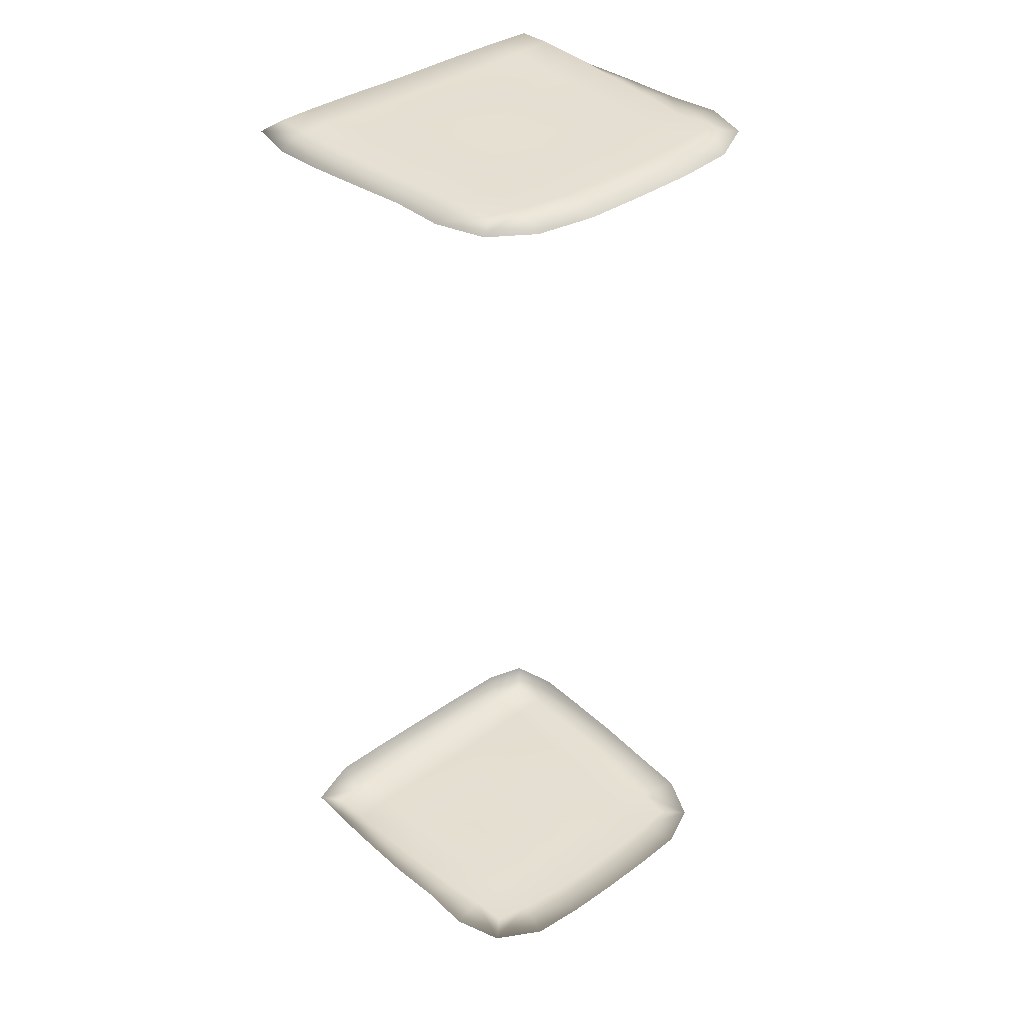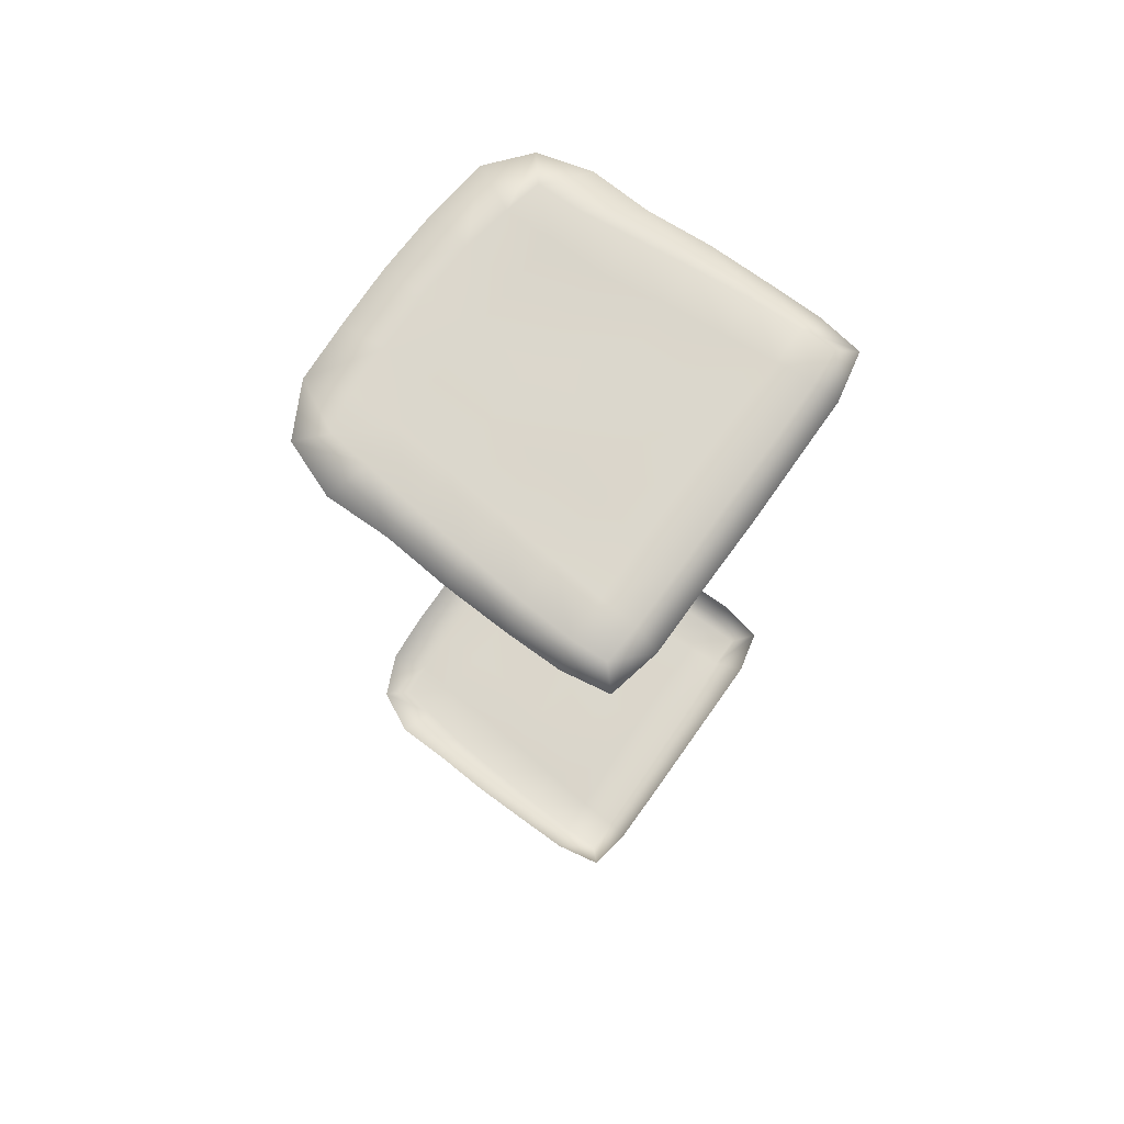
<metadata>
{"format":"obj","ext":"obj","renderer":"f3d","projection":"perspective","resolution":1024,"background":"white","views":[{"elev":37.2,"azim":-42.2,"up":"+Y"},{"elev":73.4,"azim":125.6,"up":"+Y"}]}
</metadata>
<code>
o MeshWhitebreadAMesh_0_GeomSubset_1
v -0.0473 0.02479 -0.07094
v -0.02647 0.02484 -0.07094
v -0.00123 0.02483 -0.07073
v 0.04709 0.02471 -0.07105
v -0.001257 0.04947 -0.07095
v 0.02485 0.0493 -0.07096
v 0.02492 0.0249 -0.07085
v 0.04685 2.3e-05 -0.07093
v 0.04701 -0.02421 -0.07119
v 0.04706 -0.04786 -0.07102
v 0.02484 -0.04747 -0.07102
v 0.02484 0.000269 -0.07096
v 0.0249 -0.02398 -0.07096
v -0.02659 -0.02351 -0.07073
v -0.04762 -0.02339 -0.07089
v -0.02653 -0.04689 -0.07093
v -0.02654 0.000399 -0.0708
v -0.00122 -0.02354 -0.07092
v -0.001232 0.000334 -0.07063
v -0.04718 -0.0941 -0.07096
v -0.04742 -0.07061 -0.07101
v -0.02606 -0.09444 -0.07094
v -0.001038 -0.07104 -0.07082
v -0.02625 -0.07083 -0.07101
v -0.001038 -0.0473 -0.07074
v -0.000766 -0.09485 -0.071
v 0.02396 0.09779 -0.07082
v 0.04681 0.074 -0.07108
v -0.001535 0.0742 -0.07069
v 0.0244 0.07395 -0.07082
v -0.04714 0.09973 -0.07104
v -0.04697 0.07548 -0.07078
v -0.001941 0.09821 -0.07084
v -0.02622 0.07482 -0.07088
v -0.02639 0.04969 -0.07101
v 0.06719 -0.04825 0.01735
v 0.06821 -0.04835 -0.006087
v 0.06894 0.000341 -0.006982
v 0.06871 -0.02413 -0.006359
v 0.06713 -0.02395 0.01681
v 0.05969 -0.0482 0.05206
v 0.06665 -0.04829 0.03646
v 0.05964 -0.0237 0.05078
v 0.06678 -0.02388 0.03578
v -0.06078 -0.04702 0.05069
v -0.06696 -0.04693 0.03508
v -0.0682 0.001128 0.0334
v -0.06716 -0.02276 0.03421
v -0.06071 -0.02273 0.04939
v -0.001322 -0.04762 0.0698
v -0.02682 -0.04744 0.06784
v -0.04698 -0.04712 0.06136
v -0.02716 -0.02271 0.06687
v -0.04709 -0.02272 0.05986
v -0.0666 0.05015 0.03149
v -0.0621 0.04981 0.04738
v -0.0496 0.04938 0.0589
v -0.06762 0.02542 0.03221
v -0.06254 0.02542 0.04817
v -0.06227 0.001286 0.04917
v -0.02951 0.04883 0.0661
v -0.002888 0.04874 0.06972
v -0.04921 0.02532 0.05933
v -0.02884 0.02521 0.06617
v -0.00242 0.02536 0.07025
v -0.001874 0.001374 0.0712
v -0.02816 0.001419 0.0672
v -0.04859 0.001353 0.0601
v 0.04686 -0.09495 -0.07109
v 0.04676 -0.07148 -0.07103
v 0.02482 -0.09502 -0.07095
v 0.02492 -0.07134 -0.07093
v 0.04508 -0.04821 0.06222
v 0.02435 -0.04806 0.06846
v 0.04501 -0.02341 0.06082
v 0.046 0.001165 0.06116
v 0.02445 -0.02317 0.06756
v -0.001606 -0.02296 0.07023
v 0.06001 0.04953 0.05052
v 0.0672 0.02539 0.03495
v 0.06792 0.000799 0.03541
v 0.06075 0.02554 0.05055
v 0.06095 0.000923 0.05093
v -0.04738 0.000311 -0.07072
v -0.04764 -0.04685 -0.07087
v -0.06876 -0.0943 -0.03021
v -0.06853 -0.09401 -0.05122
v -0.06435 -0.09395 -0.06783
v -0.06882 -0.07054 -0.03066
v -0.06894 -0.07059 -0.05151
v -0.06449 -0.0706 -0.06809
v 0.06887 0.000142 -0.03147
v 0.06414 -8e-05 -0.06835
v 0.06861 -5.8e-05 -0.052
v 0.06471 -0.02442 -0.06861
v 0.06927 -0.02438 -0.05215
v 0.06896 -0.02437 -0.03113
v 0.06884 -0.04826 -0.0308
v 0.06916 -0.04828 -0.05192
v 0.0648 -0.04814 -0.06878
v -0.06909 0.000476 -0.03188
v -0.06404 0.000298 -0.06812
v -0.06467 -0.02336 -0.06853
v -0.06921 -0.0233 -0.05224
v -0.06902 -0.02322 -0.03143
v -0.06898 -0.04671 -0.031
v -0.06907 -0.04688 -0.05196
v -0.06468 -0.04692 -0.06836
v 0.06883 -0.09624 -0.03029
v 0.06428 -0.09503 -0.0684
v 0.06868 -0.09542 -0.05158
v 0.06879 -0.07221 -0.03054
v 0.06891 -0.07187 -0.0517
v 0.06434 -0.07161 -0.06825
v -0.06705 -0.04671 0.01621
v -0.06832 -0.04666 -0.006667
v -0.06747 0.000858 0.01457
v -0.06875 -0.02302 -0.007228
v -0.06695 -0.02291 0.01558
v -0.06698 -0.09531 0.01603
v -0.06874 -0.09476 -0.006367
v -0.06688 -0.07094 0.01638
v -0.06809 -0.07064 -0.006298
v 0.06717 -0.09721 0.01756
v 0.06851 -0.09673 -0.005816
v 0.06697 -0.07266 0.01754
v 0.06815 -0.07243 -0.005731
v -0.06634 0.05026 0.01254
v -0.06888 0.02503 -0.008982
v -0.06689 0.0253 0.01337
v -0.06902 0.000614 -0.007978
v 0.06813 0.04919 -0.007959
v 0.06705 0.04939 0.01553
v 0.06859 0.02499 -0.007621
v 0.06745 0.02518 0.01563
v 0.06776 0.000558 0.0163
v 0.06487 0.04943 -0.06887
v 0.06472 0.02454 -0.06871
v 0.06924 0.02461 -0.05248
v 0.06926 0.04919 -0.03204
v 0.06996 0.02479 -0.03193
v -0.0644 0.05026 -0.06857
v -0.06893 0.05043 -0.05228
v -0.06928 0.05055 -0.03247
v -0.06452 0.0248 -0.06865
v -0.06905 0.02489 -0.05232
v -0.06864 0.000375 -0.05216
v -0.06996 0.02504 -0.03231
v 0.04716 0.04938 -0.07114
v 0.02414 0.04907 0.06758
v 0.0455 0.04936 0.0609
v 0.02467 0.02541 0.0677
v 0.02477 0.001362 0.06821
v 0.046 0.02549 0.06087
v -0.04716 0.05 -0.07082
v 0.06695 0.09718 0.03572
v 0.06 0.09695 0.05212
v 0.06628 0.0733 0.03529
v 0.06001 0.07321 0.05142
v 0.06604 0.04956 0.03478
v 0.02303 0.09637 0.06696
v 0.04461 0.09677 0.06224
v 0.02363 0.07259 0.06725
v 0.04513 0.07299 0.06181
v -0.04914 0.09745 0.06042
v -0.02886 0.09627 0.06649
v -0.003221 0.096 0.0687
v -0.02961 0.07256 0.06655
v -0.003376 0.07227 0.06922
v -0.06687 0.07513 0.03136
v -0.06236 0.07436 0.04771
v -0.04982 0.07331 0.05983
v 0.06879 0.09748 -0.007235
v 0.06671 0.09738 0.01586
v 0.06818 0.07339 -0.007446
v 0.06662 0.07333 0.01565
v -0.06611 0.07581 0.01248
v -0.06853 0.07626 -0.009524
v -0.06824 0.05058 -0.009448
v 0.06441 0.09769 -0.06795
v 0.06921 0.09765 -0.05148
v 0.06898 0.09746 -0.03085
v 0.06447 0.07394 -0.06847
v 0.06872 0.07374 -0.05189
v 0.06834 0.07351 -0.0316
v 0.06881 0.04928 -0.05238
v -0.06422 0.1001 -0.06822
v -0.06397 0.07585 -0.06825
v -0.06849 0.07619 -0.05196
v -0.0683 0.07635 -0.03233
v 0.06625 0.1402 0.03521
v 0.06639 0.1203 0.03553
v 0.05924 0.1201 0.05233
v 0.05922 0.1404 0.05286
v 0.02197 0.14 0.06743
v 0.02241 0.1195 0.06785
v 0.0431 0.1402 0.06364
v 0.04407 0.12 0.06284
v -0.04693 0.1407 0.06229
v -0.04773 0.1205 0.06132
v -0.02767 0.1194 0.06708
v -0.02627 0.1398 0.06713
v -0.002516 0.1396 0.06885
v -0.002711 0.1192 0.06928
v -0.06688 0.1422 0.03225
v -0.06738 0.123 0.0322
v -0.06104 0.1414 0.05049
v -0.06152 0.1219 0.04928
v -0.06775 0.09981 0.03185
v -0.06238 0.09865 0.0486
v 0.0676 0.1537 -0.008662
v 0.06839 0.1391 -0.00794
v 0.06598 0.1397 0.0146
v 0.06868 0.1201 -0.00734
v 0.06645 0.1202 0.01532
v -0.06835 0.1418 -0.0104
v -0.06584 0.1423 0.01183
v -0.06624 0.1236 0.01217
v -0.0687 0.1238 -0.009848
v -0.06642 0.1009 0.01238
v -0.06915 0.1013 -0.009562
v 0.06517 0.1366 -0.06758
v 0.06878 0.1373 -0.05096
v 0.06495 0.119 -0.06799
v 0.06914 0.1192 -0.05111
v 0.06853 0.1381 -0.03104
v 0.06843 0.1197 -0.03081
v -0.06474 0.1386 -0.06786
v -0.06857 0.1397 -0.05169
v -0.06468 0.1214 -0.06813
v -0.06895 0.1221 -0.052
v -0.06827 0.1407 -0.03243
v -0.06837 0.1231 -0.03228
v -0.06904 0.1006 -0.05206
v -0.06867 0.1012 -0.03206
v 0.04712 0.1506 -0.07057
v 0.04715 0.1363 -0.07082
v 0.02378 0.1504 -0.07061
v 0.02394 0.1362 -0.07087
v 0.02377 0.1188 -0.07074
v 0.04689 0.1188 -0.07117
v 0.04662 0.0977 -0.07106
v -0.02659 0.09907 -0.07082
v -0.002703 0.1506 -0.07071
v -0.02759 0.1372 -0.07078
v -0.04825 0.138 -0.07078
v -0.04776 0.1208 -0.0709
v -0.02709 0.12 -0.07074
v -0.002597 0.1364 -0.0708
v -0.002343 0.1193 -0.07091
v 0.02289 0.1624 -0.06874
v 0.04995 0.1696 0.02954
v 0.06395 0.1681 0.03362
v 0.06597 0.1555 0.0348
v 0.05692 0.1688 0.05196
v 0.05906 0.1561 0.0534
v 0.01781 0.1694 0.02965
v 0.03614 0.1693 0.02991
v 0.04838 0.1697 0.0437
v -0.001939 0.1696 0.04795
v 0.01819 0.1694 0.0473
v 0.01972 0.1683 0.06229
v 0.02091 0.1558 0.06614
v 0.03541 0.1693 0.04571
v 0.0397 0.1689 0.06094
v 0.04206 0.1562 0.06343
v -0.0203 0.169 0.029
v -0.001676 0.1692 0.02913
v -0.03799 0.1695 0.04433
v -0.04542 0.169 0.05964
v -0.04589 0.1561 0.06227
v -0.02527 0.1558 0.06592
v -0.02176 0.1694 0.04713
v -0.0239 0.1682 0.06225
v -0.002096 0.1685 0.06286
v -0.002311 0.1555 0.06704
v -0.06409 0.1679 0.03103
v -0.06626 0.1564 0.0322
v -0.0503 0.1699 0.04154
v -0.05897 0.1684 0.0488
v -0.06112 0.1567 0.05049
v 0.05243 0.1698 0.01152
v 0.05477 0.1696 -0.009437
v 0.06516 0.1652 -0.009011
v 0.06344 0.1667 0.01255
v 0.06567 0.1547 0.01378
v 0.01961 0.1695 -0.01075
v 0.01848 0.1694 0.009402
v 0.03966 0.1689 -0.009887
v 0.0372 0.1693 0.0104
v -0.002182 0.1697 -0.01146
v -0.02264 0.1695 -0.01182
v -0.04033 0.1694 -0.01149
v -0.0377 0.1697 0.008732
v -0.02114 0.1692 0.008668
v -0.002078 0.1691 0.008902
v -0.03771 0.1695 0.02875
v -0.06758 0.1554 -0.01085
v -0.06512 0.1666 -0.01081
v -0.05458 0.1697 -0.01113
v -0.0633 0.1672 0.01073
v -0.06555 0.1561 0.01122
v -0.05237 0.1698 0.00933
v -0.05025 0.1699 0.02746
v 0.06824 0.1517 -0.05074
v 0.06495 0.1512 -0.06708
v 0.05804 0.17 -0.04799
v 0.06574 0.1632 -0.04943
v 0.05744 0.1699 -0.05969
v 0.06319 0.164 -0.06521
v 0.05705 0.1698 -0.03036
v 0.06583 0.164 -0.03045
v 0.06829 0.1526 -0.03119
v 0.04733 -0.1356 -0.07108
v 0.02529 -0.1168 -0.07075
v 0.02561 -0.1353 -0.07087
v -0.000606 -0.1166 -0.0708
v -0.000466 -0.1349 -0.0708
v -0.02621 -0.1347 -0.07089
v -0.02603 -0.1162 -0.07082
v -0.04732 -0.1347 -0.07082
v -0.06791 0.1544 -0.03225
v -0.05649 0.1697 -0.0312
v -0.06563 0.1652 -0.03142
v -0.0572 0.17 -0.05987
v -0.06822 0.1534 -0.05143
v -0.06466 0.1528 -0.0674
v -0.05729 0.1696 -0.04795
v -0.06571 0.1645 -0.04974
v -0.06287 0.1657 -0.06539
v -0.04822 0.152 -0.07084
v -0.04687 0.1635 -0.0687
v -0.002693 0.1626 -0.06903
v -0.02667 0.1628 -0.06879
v -0.02761 0.1512 -0.07078
v -0.002233 0.1696 -0.03066
v -0.02415 0.1695 -0.0308
v -0.04259 0.1694 -0.03096
v -0.002525 0.1695 -0.04726
v -0.02525 0.1693 -0.04761
v -0.002636 0.1696 -0.06056
v -0.02616 0.1698 -0.06083
v -0.0443 0.1697 -0.04816
v -0.04505 0.17 -0.06049
v 0.04196 0.1693 -0.03016
v 0.02103 0.1695 -0.03012
v 0.04358 0.1696 -0.04774
v 0.04424 0.1698 -0.06054
v 0.02193 0.1695 -0.04722
v 0.02239 0.1698 -0.06068
v 0.04564 0.1627 -0.06873
v -0.06071 -0.09642 0.05139
v -0.06722 -0.09592 0.03537
v -0.06015 -0.07172 0.05079
v -0.06593 -0.0714 0.03519
v 0.05922 -0.09784 0.05298
v 0.06685 -0.09763 0.03715
v 0.05911 -0.07309 0.05217
v 0.06565 -0.0728 0.03672
v -0.001411 -0.09716 0.06934
v -0.02606 -0.09678 0.06712
v -0.04615 -0.09655 0.06153
v -0.02643 -0.07222 0.06763
v -0.04637 -0.072 0.06109
v 0.0439 -0.09792 0.06238
v 0.02353 -0.09781 0.06766
v 0.04448 -0.07315 0.06208
v -0.001203 -0.07266 0.06958
v 0.02392 -0.07291 0.06822
v -0.04751 -0.1158 -0.0712
v 0.04708 -0.1169 -0.07119
v -0.06862 -0.1366 -0.02916
v -0.0688 -0.1169 -0.02988
v -0.06833 -0.1355 -0.05007
v -0.06479 -0.1349 -0.06764
v -0.06849 -0.1161 -0.05087
v -0.06456 -0.1157 -0.06806
v 0.06886 -0.1381 -0.02997
v 0.06865 -0.1188 -0.0302
v 0.06865 -0.1369 -0.05111
v 0.06453 -0.136 -0.06854
v 0.06443 -0.1171 -0.06852
v 0.06857 -0.1178 -0.05159
v -0.06623 -0.1187 0.01549
v -0.06599 -0.1387 0.01493
v -0.06778 -0.1378 -0.00641
v -0.06805 -0.1178 -0.006542
v 0.0662 -0.1399 0.01708
v 0.06638 -0.1205 0.01721
v 0.06787 -0.139 -0.006049
v 0.06807 -0.1197 -0.006
v -0.05971 -0.14 0.052
v -0.06012 -0.1197 0.05158
v -0.06598 -0.1395 0.03461
v -0.06646 -0.1194 0.03486
v 0.05758 -0.1416 0.05452
v 0.05846 -0.1215 0.05352
v 0.06557 -0.1408 0.03772
v 0.06609 -0.1212 0.03751
v -0.001871 -0.14 0.06903
v -0.02451 -0.1398 0.06749
v -0.001562 -0.1202 0.06983
v -0.0444 -0.14 0.06262
v -0.02542 -0.12 0.06747
v -0.04552 -0.1201 0.06211
v 0.02114 -0.1407 0.06776
v 0.04147 -0.1413 0.06364
v 0.043 -0.1216 0.0631
v 0.02244 -0.1209 0.06804
v -0.04711 -0.1505 -0.07058
v -0.05508 -0.1698 -0.02568
v -0.06562 -0.1652 -0.02642
v -0.06806 -0.1525 -0.02794
v -0.05534 -0.1699 -0.05776
v -0.0555 -0.17 -0.04329
v -0.06557 -0.1644 -0.04688
v -0.06301 -0.1676 -0.06455
v -0.06777 -0.1515 -0.04901
v -0.06477 -0.1508 -0.06706
v -0.000284 -0.1627 -0.069
v -0.000383 -0.1501 -0.07091
v -0.02591 -0.1502 -0.07088
v -0.0247 -0.1629 -0.06888
v -0.04554 -0.1635 -0.06873
v -0.000163 -0.1693 -0.02619
v -0.02172 -0.1695 -0.02571
v -0.04056 -0.1692 -0.02538
v -0.02281 -0.1696 -0.04416
v -0.02385 -0.1698 -0.05908
v -0.04197 -0.1697 -0.04426
v -0.04268 -0.1699 -0.05767
v 0.04578 -0.1627 -0.06899
v 0.04716 -0.1507 -0.07075
v 0.02567 -0.1503 -0.07091
v 0.02475 -0.1627 -0.06911
v 0.04145 -0.1694 -0.0271
v 0.02188 -0.1694 -0.02674
v 0.04328 -0.1697 -0.04659
v 0.04401 -0.17 -0.06068
v 0.02324 -0.1696 -0.04543
v 2.9e-05 -0.1696 -0.04472
v 0.02418 -0.17 -0.06037
v -0.000109 -0.1698 -0.05962
v 0.05613 -0.1698 -0.02752
v 0.06565 -0.1648 -0.02785
v 0.06819 -0.153 -0.02907
v 0.06583 -0.164 -0.04876
v 0.05681 -0.1699 -0.04685
v 0.05656 -0.17 -0.06033
v 0.06429 -0.1513 -0.06801
v 0.06239 -0.1648 -0.06626
v 0.06823 -0.1521 -0.05058
v -0.05229 -0.1696 0.01289
v -0.0538 -0.1695 -0.005913
v -0.06333 -0.1675 0.01354
v -0.06513 -0.1663 -0.005759
v -0.06569 -0.1546 0.01456
v -0.06746 -0.1537 -0.006223
v -0.00091 -0.169 0.01219
v -0.02039 -0.1688 0.01224
v -0.02082 -0.1696 -0.00652
v -0.03783 -0.169 0.01221
v -0.03919 -0.1693 -0.006144
v 0.0378 -0.1693 0.01337
v 0.0396 -0.1692 -0.00647
v 0.01907 -0.1695 0.01251
v 0.02031 -0.169 -0.006994
v -0.000523 -0.1693 -0.006899
v 0.06389 -0.1664 0.01604
v 0.05311 -0.1698 0.015
v 0.06527 -0.1657 -0.005846
v 0.06631 -0.1548 0.01682
v 0.06779 -0.154 -0.005989
v 0.05469 -0.1699 -0.006006
v -0.05774 -0.1682 0.05104
v -0.05988 -0.1557 0.05274
v -0.05017 -0.1694 0.02979
v -0.0637 -0.1681 0.03313
v -0.0662 -0.1552 0.0344
v -0.001993 -0.1681 0.06281
v -0.02187 -0.168 0.06253
v -0.001643 -0.1697 0.04847
v -0.02054 -0.1694 0.04786
v -0.001923 -0.1552 0.06715
v -0.02356 -0.1553 0.06592
v -0.04133 -0.1683 0.06066
v -0.03664 -0.1693 0.04588
v -0.04339 -0.1556 0.06294
v -0.001378 -0.1694 0.03097
v -0.02005 -0.169 0.03068
v -0.03731 -0.1691 0.03056
v -0.04913 -0.1695 0.0433
v 0.03854 -0.1687 0.06125
v 0.0402 -0.1566 0.06377
v 0.04805 -0.1695 0.04614
v 0.03498 -0.1696 0.04721
v 0.01816 -0.168 0.06261
v 0.01969 -0.1558 0.06614
v 0.01764 -0.1696 0.04802
v 0.03656 -0.1694 0.03238
v 0.01811 -0.1691 0.03137
v 0.05496 -0.1687 0.0541
v 0.05736 -0.1565 0.05548
v 0.06319 -0.1677 0.03756
v 0.06588 -0.156 0.03811
v 0.05033 -0.1699 0.03285
v 0.05643 -0.1669 0.05562
v 0.03956 -0.1669 0.06296
v 0.01865 -0.1662 0.06437
v -0.002046 -0.1663 0.06458
v -0.02246 -0.1662 0.06428
v -0.04244 -0.1665 0.06236
v -0.05927 -0.1664 0.05248
v -0.06539 -0.1663 0.0341
v -0.06502 -0.1657 0.01399
v -0.06686 -0.1645 -0.005831
v -0.06737 -0.1634 -0.02704
v -0.06732 -0.1626 -0.04805
v -0.06469 -0.1658 -0.06618
v -0.04675 -0.1617 -0.07047
v -0.02536 -0.1612 -0.07062
v -0.000294 -0.161 -0.07075
v 0.02541 -0.1609 -0.07086
v 0.04699 -0.1609 -0.07074
v 0.06404 -0.163 -0.06793
v 0.06758 -0.1623 -0.04998
v 0.06739 -0.163 -0.02851
v 0.067 -0.1639 -0.005919
v 0.06559 -0.1646 0.01655
v 0.06487 -0.1659 0.03863
v 0.04076 0.167 0.06265
v 0.05844 0.167 0.05342
v 0.06565 0.1662 0.0346
v 0.06513 0.1649 0.01297
v 0.06689 0.1634 -0.009162
v 0.06758 0.1622 -0.03118
v 0.0675 0.1614 -0.05066
v 0.06487 0.1622 -0.06686
v 0.04686 0.1609 -0.07047
v 0.0235 0.1606 -0.07048
v -0.002766 0.1608 -0.07079
v -0.02738 0.161 -0.07054
v -0.04812 0.1617 -0.07045
v -0.06454 0.1638 -0.06705
v -0.06746 0.1627 -0.05098
v -0.06738 0.1634 -0.03217
v -0.06686 0.1647 -0.01101
v -0.06499 0.1654 0.0111
v -0.0658 0.1661 0.03194
v -0.06054 0.1665 0.05018
v -0.04662 0.1671 0.06132
v -0.02455 0.1664 0.06401
v -0.002154 0.1667 0.06464
v 0.02025 0.1665 0.06404
v -0.0005 0 -0.0005
v 0.0005 0 -0.0005
v -0.0005 0 0.0005
v 0.0005 0 0.0005
f 351 251 350 348
f 350 251 333 341
f 252 259 255 253
f 259 252 258 264
f 258 252 282 290
f 252 253 285 282
f 265 255 259 264
f 257 258 290 288
f 258 257 261 264
f 261 257 268 260
f 268 257 288 296
f 260 275 262 261
f 275 260 273 274
f 273 260 268 267
f 261 262 265 264
f 267 297 269 273
f 297 267 295 294
f 295 267 268 296
f 273 269 270 274
f 269 279 280 270
f 279 269 297 304
f 301 277 304 303
f 277 280 279 304
f 290 282 283 289
f 282 285 284 283
f 289 283 311 345
f 283 284 312 311
f 287 288 290 289
f 288 287 291 296
f 287 289 345 346
f 287 346 336 291
f 291 336 337 292
f 296 291 292 295
f 292 293 294 295
f 293 292 337 338
f 293 300 303 294
f 300 293 338 323
f 294 303 304 297
f 299 300 323 324
f 300 299 301 303
f 307 309 348 347
f 309 307 308 310
f 307 347 345 311
f 307 311 312 308
f 309 310 351 348
f 324 323 328 329
f 323 338 343 328
f 325 344 332 330
f 344 325 328 343
f 328 325 330 329
f 334 332 344 342
f 333 334 342 341
f 336 339 340 337
f 339 336 346 349
f 337 340 343 338
f 339 341 342 340
f 341 339 349 350
f 340 342 344 343
f 345 347 349 346
f 347 348 350 349
f 411 454 456 412
f 454 411 427 463
f 427 411 415 430
f 411 412 416 415
f 414 415 416 417
f 415 414 431 430
f 431 414 417 424
f 423 420 443 429
f 420 435 442 443
f 424 423 429 431
f 425 468 461 426
f 468 425 437 467
f 425 441 440 437
f 441 425 426 428
f 426 427 430 428
f 427 426 461 463
f 428 429 443 441
f 429 428 430 431
f 435 432 439 442
f 439 432 451 449
f 436 444 474 465
f 444 436 438 448
f 436 437 440 438
f 437 436 465 467
f 448 438 439 449
f 439 438 440 442
f 442 440 441 443
f 444 445 471 474
f 445 444 448 447
f 447 448 449 451
f 453 462 491 477
f 462 453 454 463
f 453 455 456 454
f 455 453 477 478
f 459 489 490 460
f 489 459 466 501
f 459 468 467 466
f 468 459 460 461
f 461 460 462 463
f 460 490 491 462
f 464 500 501 466
f 500 464 470 506
f 470 464 465 474
f 465 464 466 467
f 469 470 474 471
f 470 469 504 506
f 475 478 477 492
f 475 492 487 486
f 492 477 491 487
f 497 480 482 499
f 480 481 483 482
f 481 486 487 483
f 482 489 501 499
f 489 482 483 490
f 483 487 491 490
f 493 497 499 496
f 502 493 496 495
f 495 496 500 506
f 502 495 506 504
f 500 496 499 501

</code>
